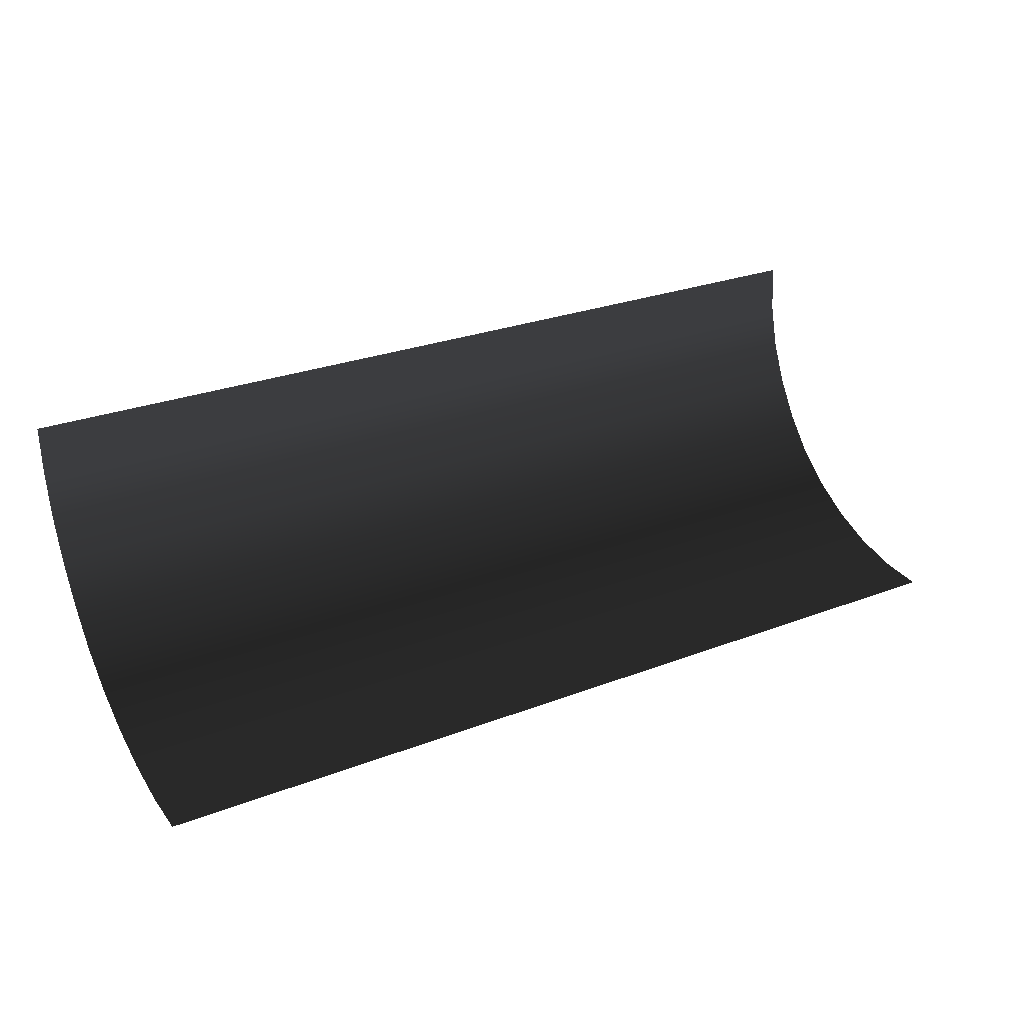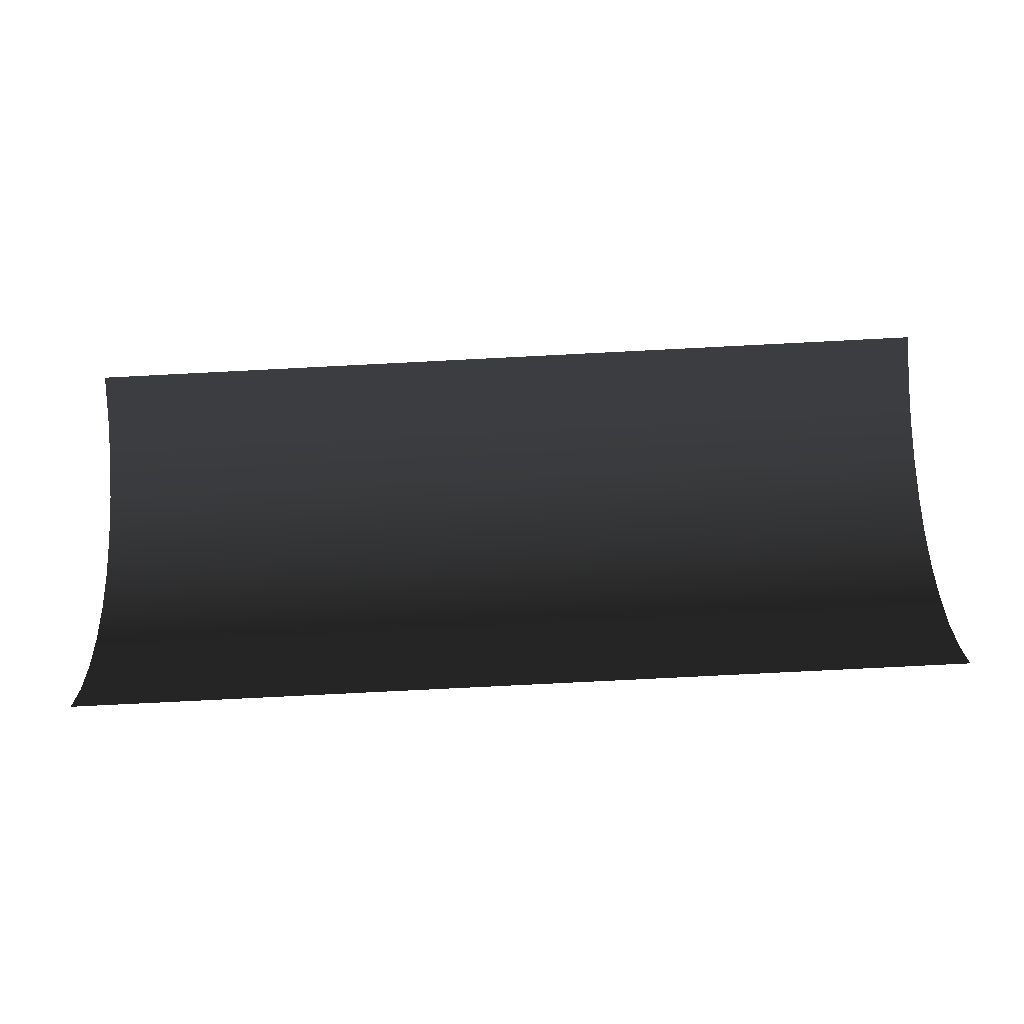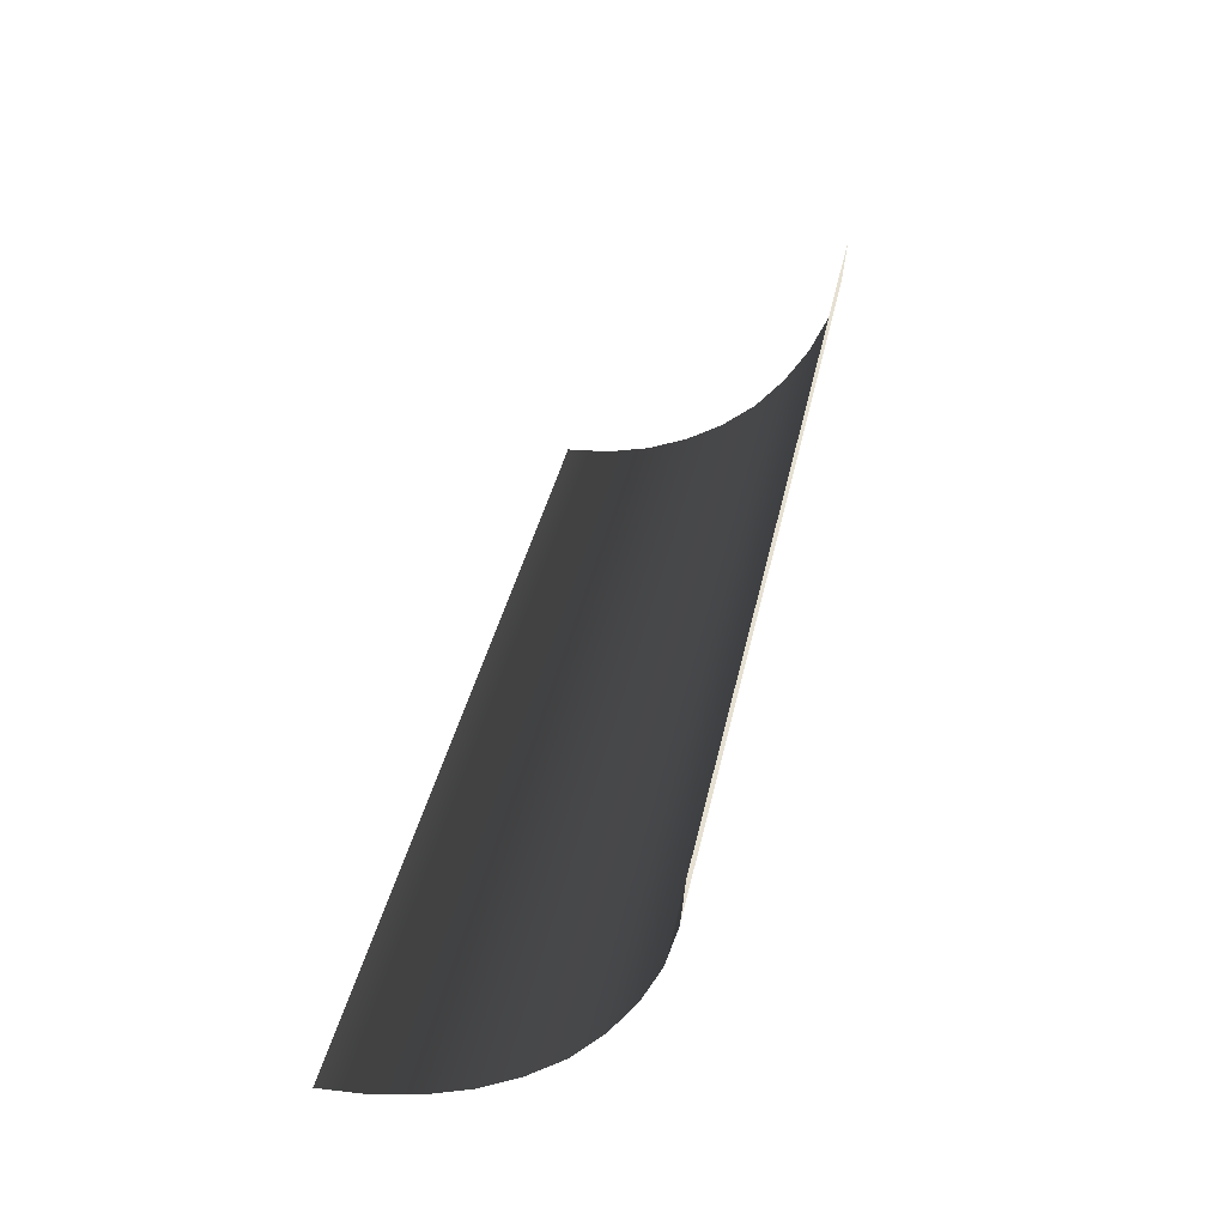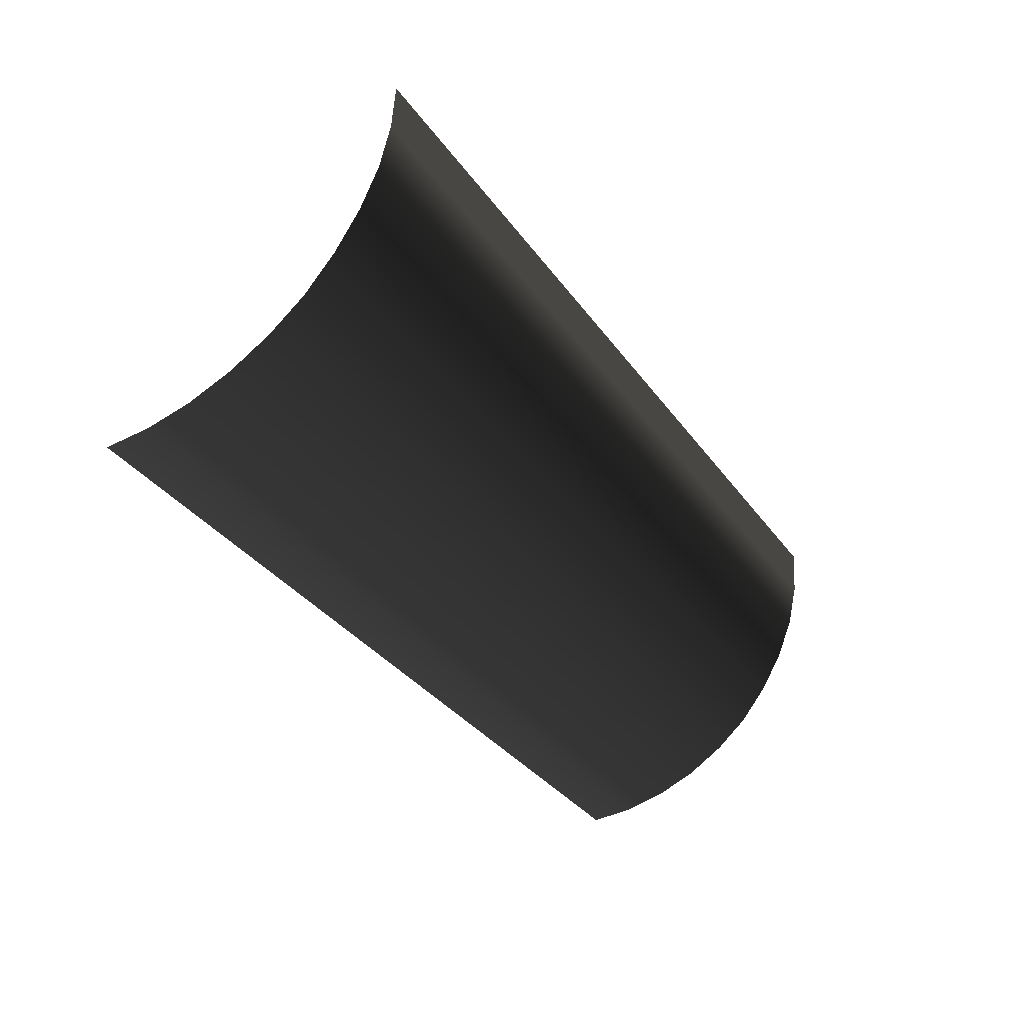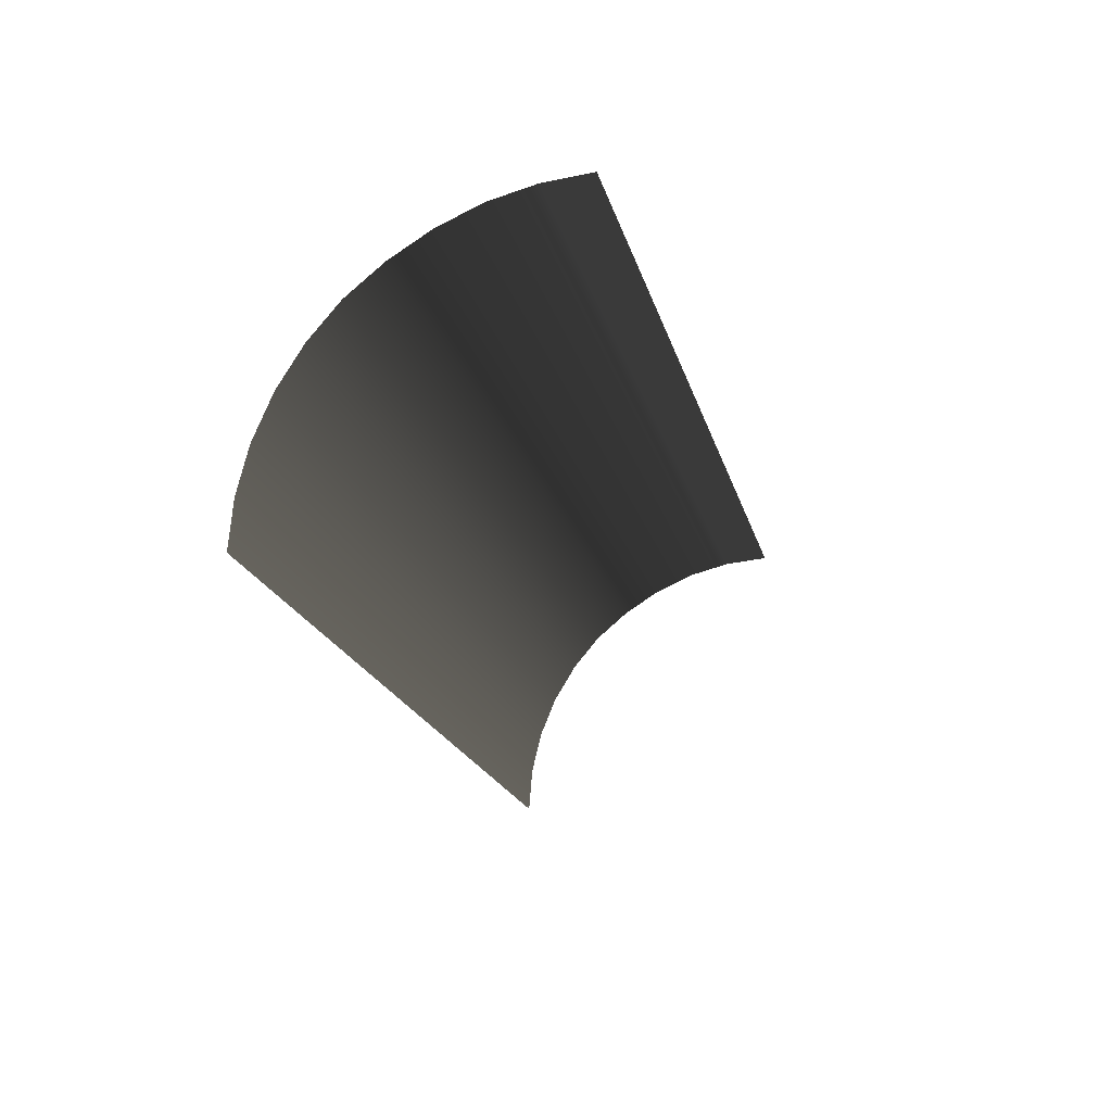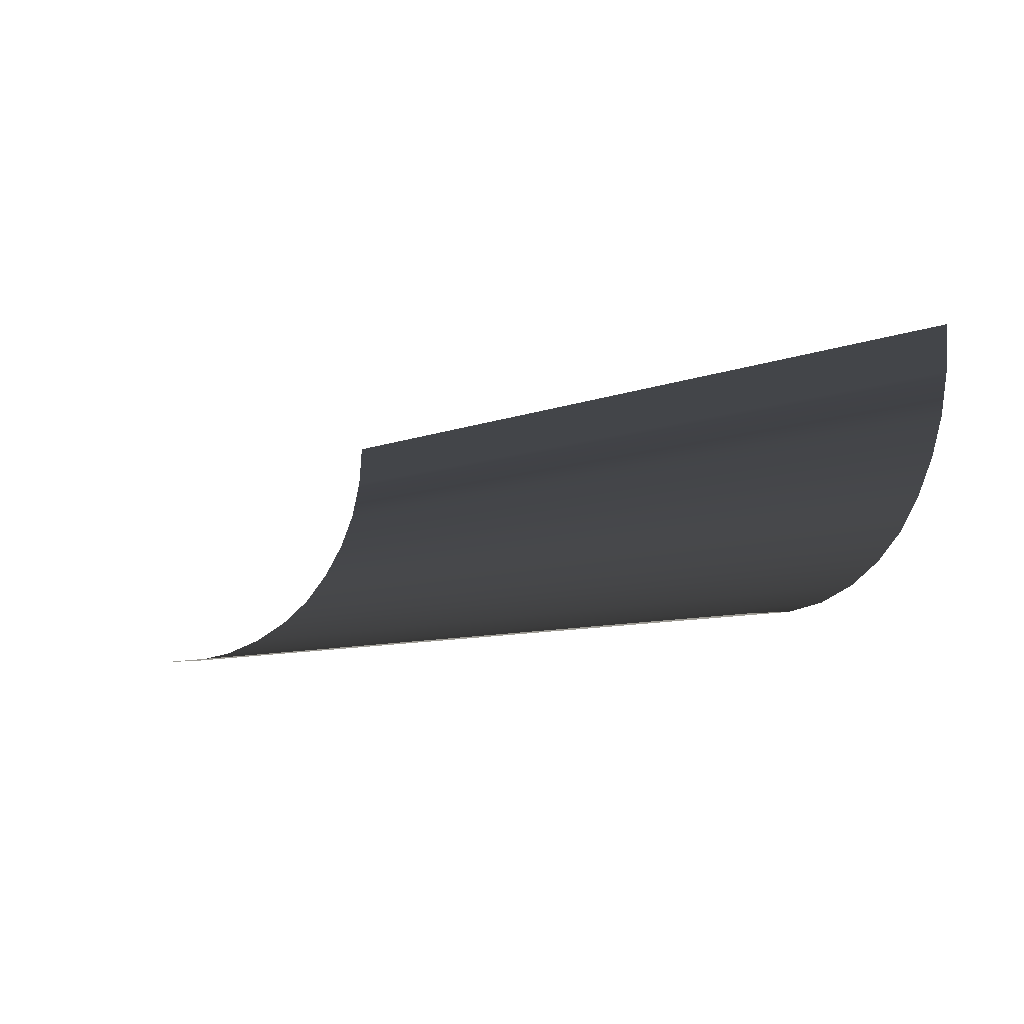
<metadata>
{"format":"obj","ext":"obj","renderer":"f3d","projection":"perspective","resolution":1024,"background":"white","views":[{"elev":27.0,"azim":-30.8,"up":"+Z"},{"elev":-77.2,"azim":2.9,"up":"+Y"},{"elev":38.5,"azim":101.8,"up":"+Z"},{"elev":-34.0,"azim":120.4,"up":"+Z"},{"elev":-20.1,"azim":-76.0,"up":"+Y"},{"elev":-8.2,"azim":47.7,"up":"+Z"}]}
</metadata>
<code>
v 0.01112 -2.81 -3.566
v 11.36 -2.81 -3.566
v 11.36 -3.943 -3.655
v 0.01112 -3.944 -3.655
v 0.01112 -1.7 -3.299
v 11.36 -1.7 -3.299
v 0.01112 -0.6332 -2.855
v 11.36 -0.6332 -2.855
v 0.01112 0.3444 -2.255
v 11.36 0.3444 -2.255
v 0.01111 1.211 -1.522
v 11.36 1.211 -1.522
v 11.36 1.944 -0.6332
v 0.01111 1.944 -0.6332
v 0.01111 2.544 0.3444
v 11.36 2.544 0.3444
v 0.01111 2.988 1.389
v 11.36 2.988 1.389
v 0.01111 3.255 2.499
v 11.36 3.255 2.499
v 11.36 3.344 3.655
v 0.01111 3.344 3.655
v 0.01112 -2.81 -3.566
v -11.36 -3.943 -3.655
v -11.36 -2.81 -3.566
v 0.01112 -3.944 -3.655
v 0.01112 -1.7 -3.299
v -11.36 -1.7 -3.299
v 0.01112 -0.6332 -2.855
v -11.36 -0.6332 -2.855
v 0.01112 0.3444 -2.255
v -11.36 0.3443 -2.255
v 0.01111 1.211 -1.522
v -11.36 1.211 -1.522
v -11.36 1.944 -0.6332
v 0.01111 1.944 -0.6332
v 0.01111 2.544 0.3444
v -11.36 2.544 0.3444
v 0.01111 2.988 1.389
v -11.36 2.988 1.389
v 0.01111 3.255 2.499
v -11.36 3.255 2.499
v -11.36 3.344 3.655
v 0.01111 3.344 3.655
g RampWide_2103_3
f 1 3 2
f 3 1 4
f 2 5 1
f 5 2 6
f 6 7 5
f 7 6 8
f 8 9 7
f 9 8 10
f 10 11 9
f 11 10 12
f 13 11 12
f 11 13 14
f 13 15 14
f 15 13 16
f 16 17 15
f 17 16 18
f 18 19 17
f 19 18 20
f 21 19 20
f 19 21 22
f 23 25 24
f 23 24 26
f 27 25 23
f 27 28 25
f 29 28 27
f 29 30 28
f 31 30 29
f 31 32 30
f 33 32 31
f 33 34 32
f 33 35 34
f 35 33 36
f 37 35 36
f 37 38 35
f 39 38 37
f 39 40 38
f 41 40 39
f 41 42 40
f 41 43 42
f 43 41 44

</code>
